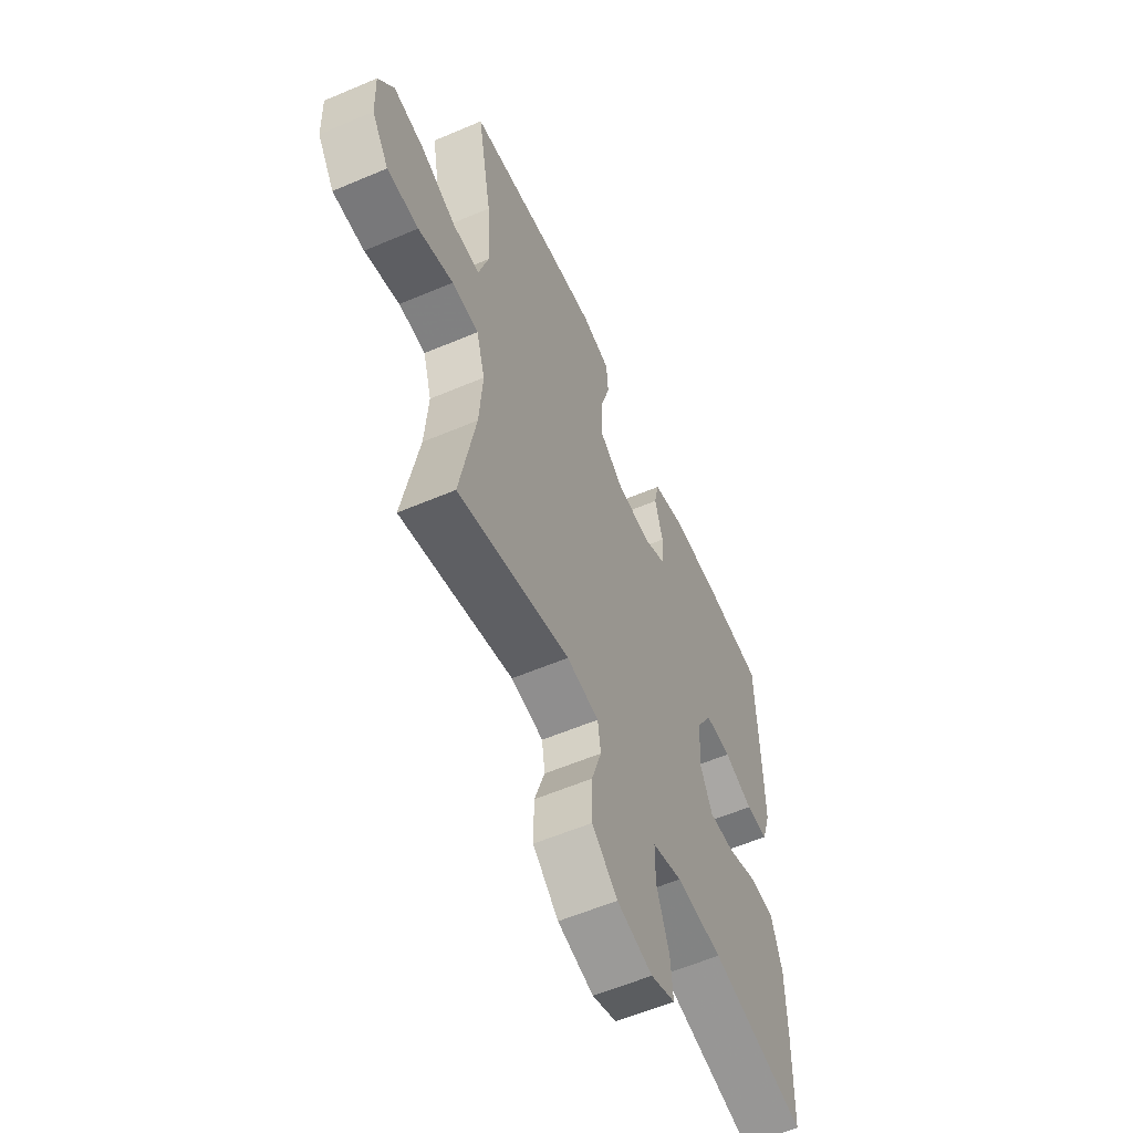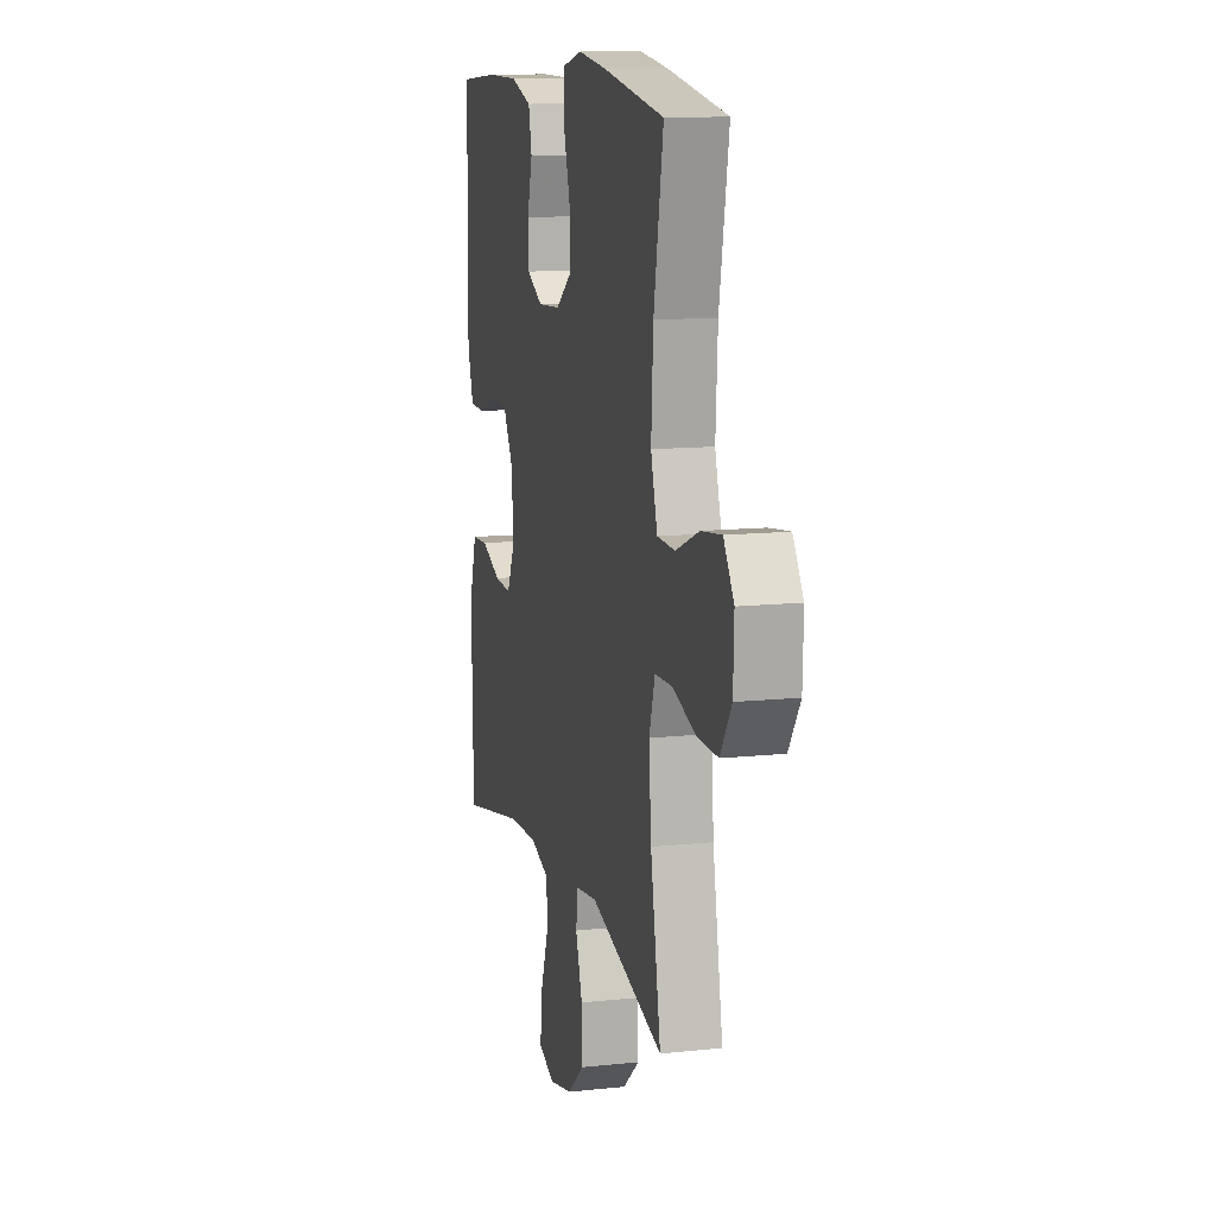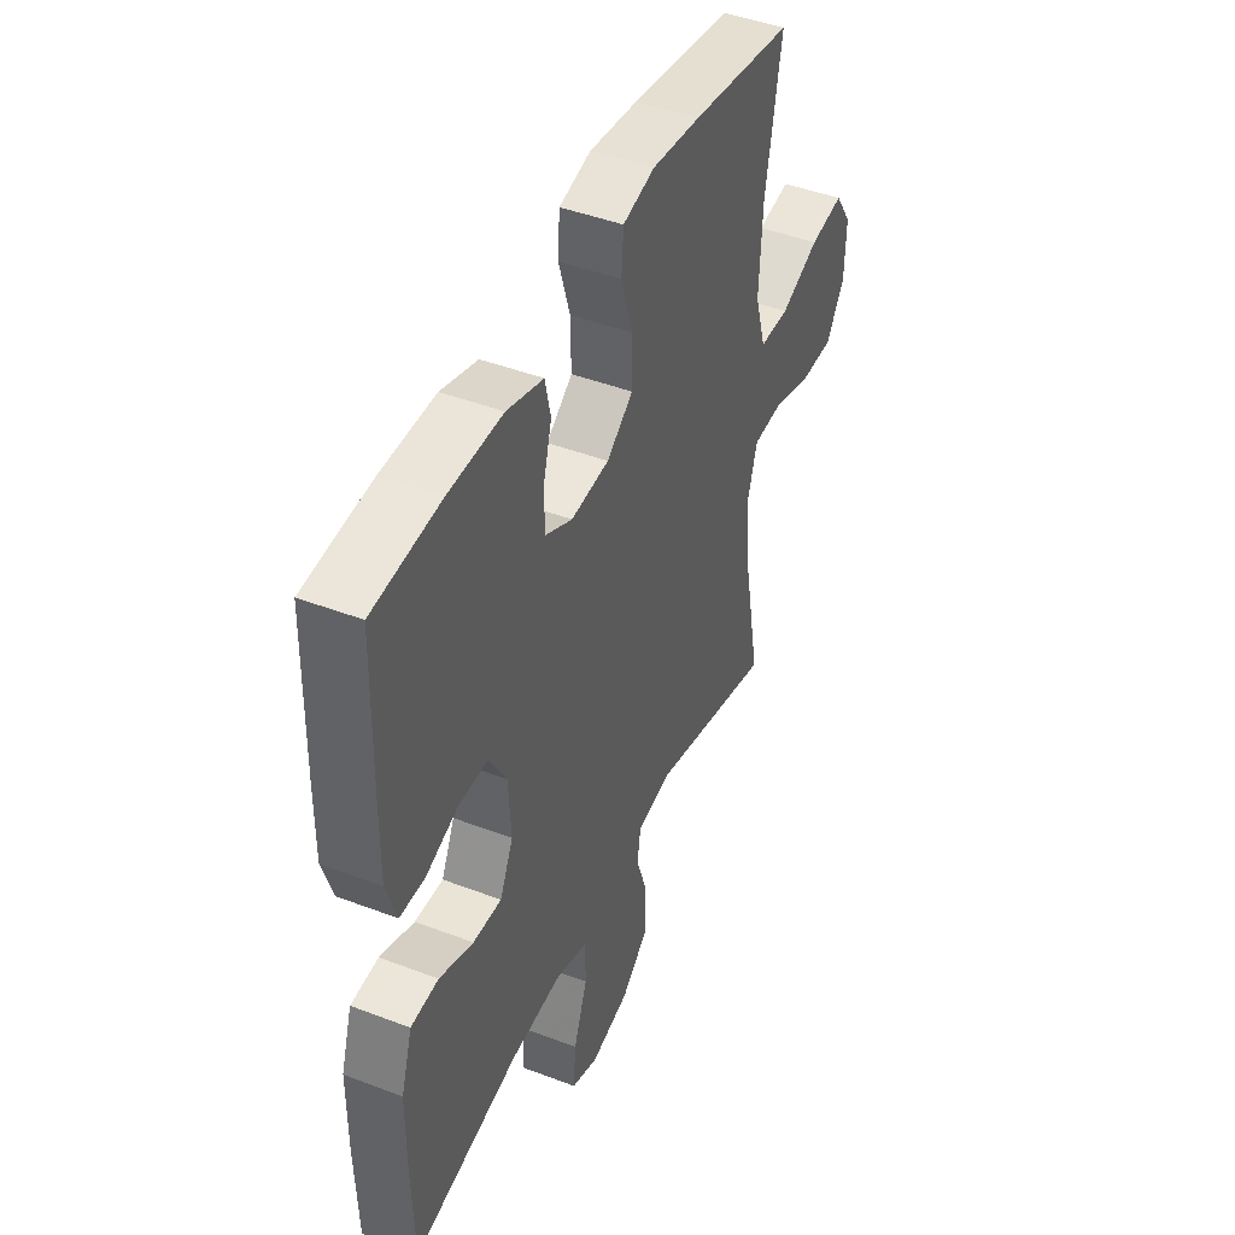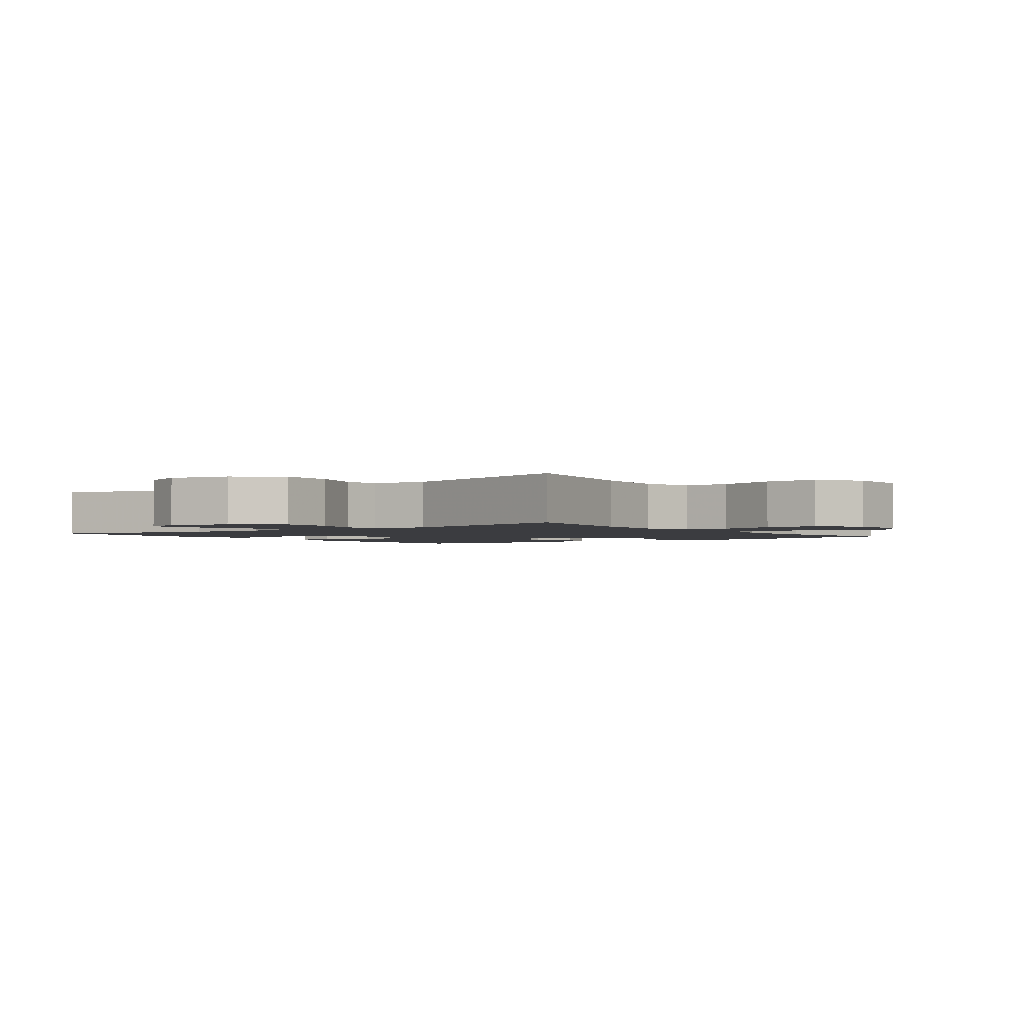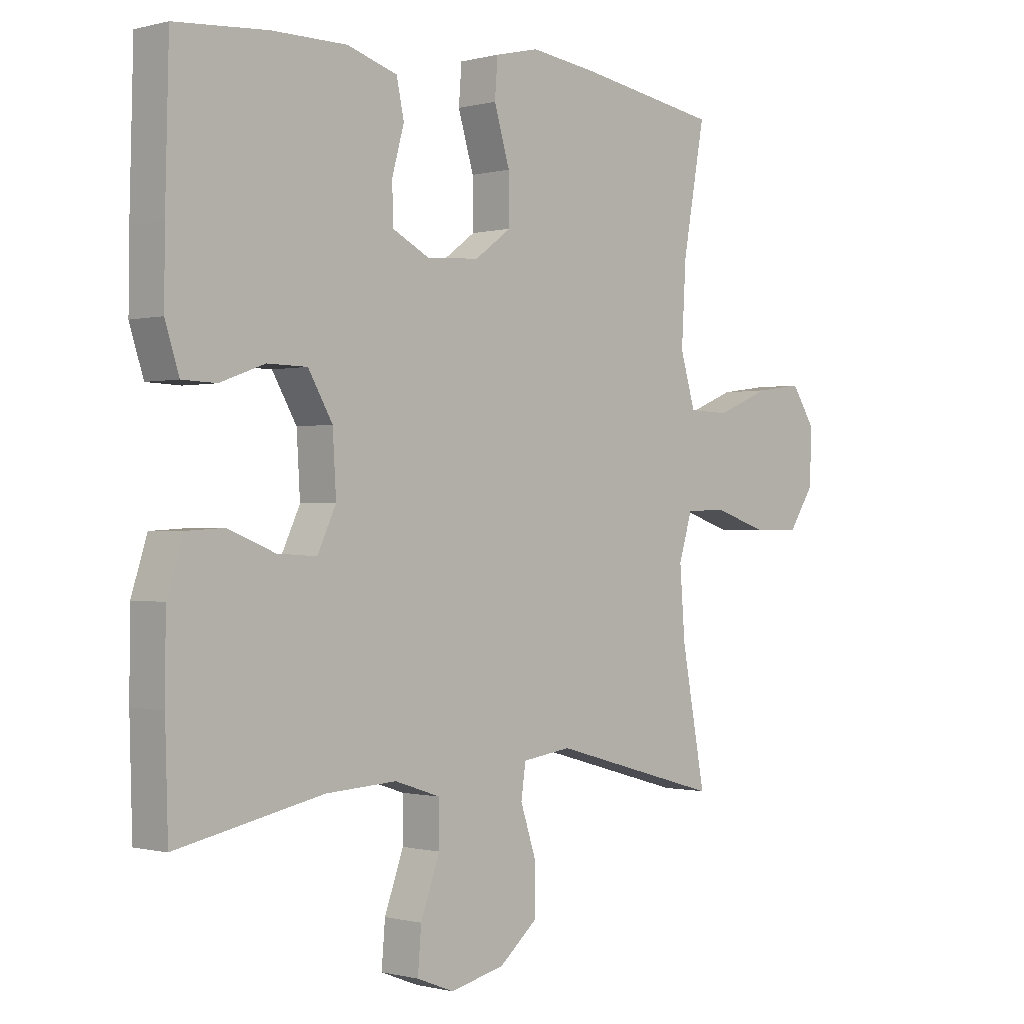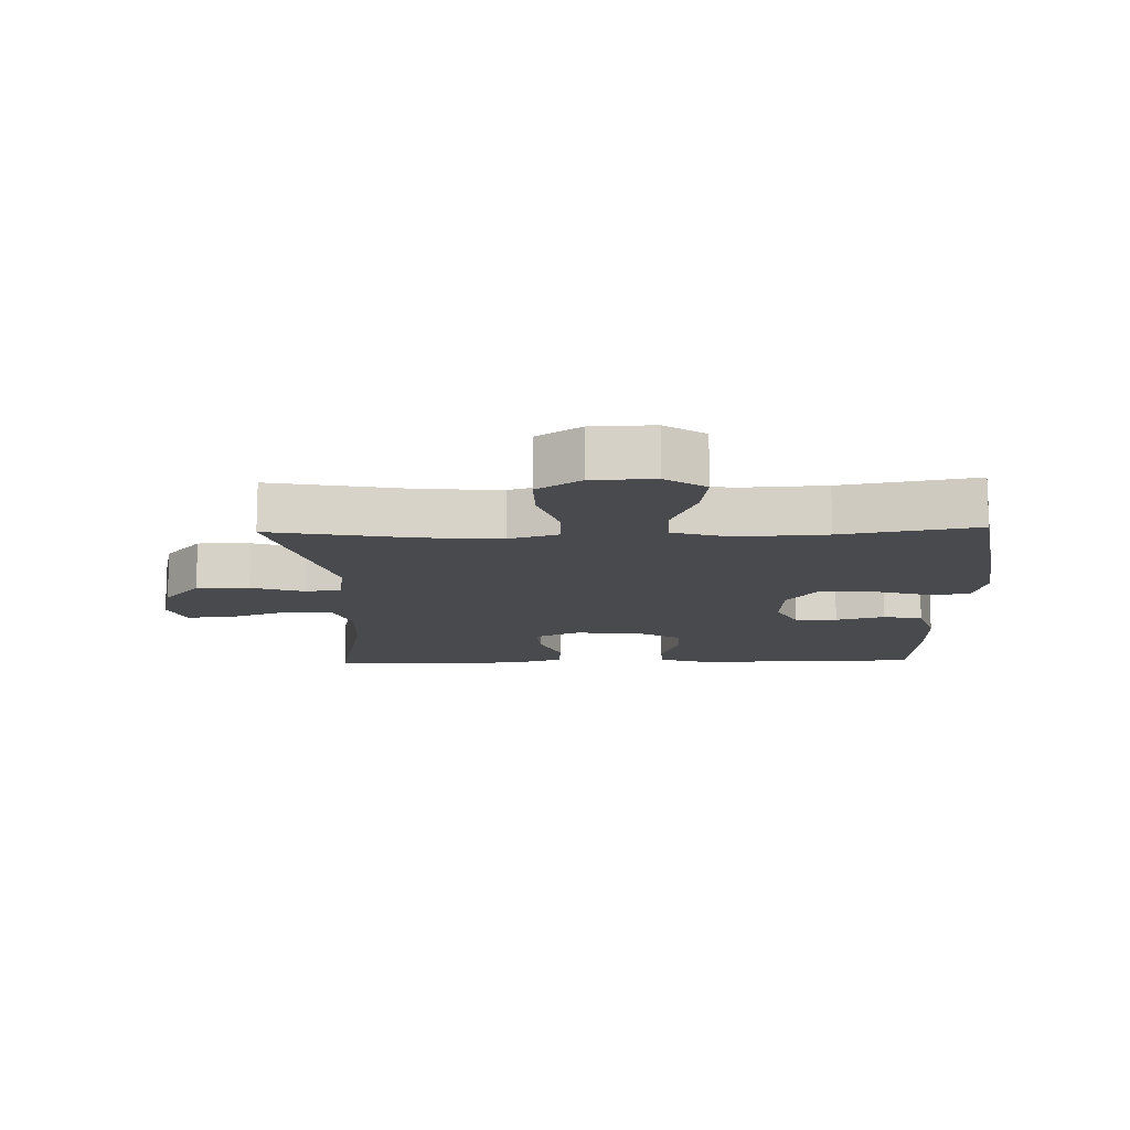
<metadata>
{"format":"obj","ext":"obj","renderer":"f3d","projection":"perspective","resolution":1024,"background":"white","views":[{"elev":-58.1,"azim":-66.2,"up":"+Z"},{"elev":12.3,"azim":-104.1,"up":"+Z"},{"elev":45.0,"azim":113.8,"up":"+Z"},{"elev":-2.1,"azim":-143.3,"up":"+Y"},{"elev":-0.5,"azim":134.1,"up":"+Z"},{"elev":-12.8,"azim":-88.4,"up":"+Y"}]}
</metadata>
<code>
v 0.5 0.07 0.5
v 0.506 0.07 0.259
v 0.507 0.07 0.144
v 0.483 0.07 0.069
v 0.424 0.07 0.067
v 0.347 0.07 0.095
v 0.278 0.07 0.094
v 0.236 0.07 0.022
v 0.23 0.07 -0.078
v 0.262 0.07 -0.146
v 0.33 0.07 -0.142
v 0.411 0.07 -0.11
v 0.477 0.07 -0.114
v 0.504 0.07 -0.199
v 0.505 0.07 -0.329
v 0.5 0.07 -0.5
v 0.247 0.07 -0.448
v 0.125 0.07 -0.441
v 0.046 0.07 -0.467
v 0.046 0.07 -0.54
v 0.079 0.07 -0.631
v 0.085 0.07 -0.704
v 0.021 0.07 -0.729
v -0.073 0.07 -0.707
v -0.14 0.07 -0.65
v -0.139 0.07 -0.568
v -0.112 0.07 -0.486
v -0.12 0.07 -0.43
v -0.205 0.07 -0.418
v -0.5 0.07 -0.5
v -0.459 0.07 -0.279
v -0.45 0.07 -0.16
v -0.473 0.07 -0.084
v -0.543 0.07 -0.081
v -0.635 0.07 -0.111
v -0.718 0.07 -0.112
v -0.763 0.07 -0.044
v -0.766 0.07 0.051
v -0.725 0.07 0.113
v -0.644 0.07 0.102
v -0.551 0.07 0.064
v -0.48 0.07 0.066
v -0.454 0.07 0.154
v -0.462 0.07 0.291
v -0.5 0.07 0.5
v -0.256 0.07 0.54
v -0.141 0.07 0.555
v -0.065 0.07 0.537
v -0.06 0.07 0.472
v -0.087 0.07 0.382
v -0.088 0.07 0.301
v -0.025 0.07 0.255
v 0.066 0.07 0.249
v 0.13 0.07 0.282
v 0.132 0.07 0.348
v 0.111 0.07 0.424
v 0.124 0.07 0.485
v 0.211 0.07 0.512
v 0.34 0.07 0.512
v 0.5 0 0.5
v 0.506 0 0.259
v 0.507 0 0.144
v 0.483 0 0.069
v 0.424 0 0.067
v 0.347 0 0.095
v 0.278 0 0.094
v 0.236 0 0.022
v 0.23 0 -0.078
v 0.262 0 -0.146
v 0.33 0 -0.142
v 0.411 0 -0.11
v 0.477 0 -0.114
v 0.504 0 -0.199
v 0.505 0 -0.329
v 0.5 0 -0.5
v 0.247 0 -0.448
v 0.125 0 -0.441
v 0.046 0 -0.467
v 0.046 0 -0.54
v 0.079 0 -0.631
v 0.085 0 -0.704
v 0.021 0 -0.729
v -0.073 0 -0.707
v -0.14 0 -0.65
v -0.139 0 -0.568
v -0.112 0 -0.486
v -0.12 0 -0.43
v -0.205 0 -0.418
v -0.5 0 -0.5
v -0.459 0 -0.279
v -0.45 0 -0.16
v -0.473 0 -0.084
v -0.543 0 -0.081
v -0.635 0 -0.111
v -0.718 0 -0.112
v -0.763 0 -0.044
v -0.766 0 0.051
v -0.725 0 0.113
v -0.644 0 0.102
v -0.551 0 0.064
v -0.48 0 0.066
v -0.454 0 0.154
v -0.462 0 0.291
v -0.5 0 0.5
v -0.256 0 0.54
v -0.141 0 0.555
v -0.065 0 0.537
v -0.06 0 0.472
v -0.087 0 0.382
v -0.088 0 0.301
v -0.025 0 0.255
v 0.066 0 0.249
v 0.13 0 0.282
v 0.132 0 0.348
v 0.111 0 0.424
v 0.124 0 0.485
v 0.211 0 0.512
v 0.34 0 0.512
f 55 56 57 58
f 54 55 58 59
f 47 48 49 50
f 47 50 51
f 44 45 46 47
f 43 44 47 51
f 42 43 51 52
f 38 39 40 41
f 38 41 42
f 37 38 42
f 34 35 36 37
f 33 34 37 42
f 32 33 42 52
f 29 30 31
f 28 29 31 32
f 24 25 26 27
f 24 27 28
f 23 24 28
f 20 21 22 23
f 19 20 23 28
f 18 19 28 32
f 14 15 16 17
f 11 12 13 14
f 10 11 14 17
f 9 10 17 18
f 3 4 5 6
f 3 6 7
f 2 3 7
f 54 59 1 2
f 53 54 2 7
f 52 53 7 8
f 18 32 52
f 8 9 18 52
f 117 116 115 114
f 118 117 114 113
f 109 108 107 106
f 110 109 106
f 106 105 104 103
f 110 106 103 102
f 111 110 102 101
f 100 99 98 97
f 101 100 97
f 101 97 96
f 96 95 94 93
f 101 96 93 92
f 111 101 92 91
f 90 89 88
f 91 90 88 87
f 86 85 84 83
f 87 86 83
f 87 83 82
f 82 81 80 79
f 87 82 79 78
f 91 87 78 77
f 76 75 74 73
f 73 72 71 70
f 76 73 70 69
f 77 76 69 68
f 65 64 63 62
f 66 65 62
f 66 62 61
f 61 60 118 113
f 66 61 113 112
f 67 66 112 111
f 111 91 77
f 111 77 68 67
f 1 60 61 2
f 2 61 62 3
f 3 62 63 4
f 4 63 64 5
f 5 64 65 6
f 6 65 66 7
f 7 66 67 8
f 8 67 68 9
f 9 68 69 10
f 10 69 70 11
f 11 70 71 12
f 12 71 72 13
f 13 72 73 14
f 14 73 74 15
f 15 74 75 16
f 16 75 76 17
f 17 76 77 18
f 18 77 78 19
f 19 78 79 20
f 20 79 80 21
f 21 80 81 22
f 22 81 82 23
f 23 82 83 24
f 24 83 84 25
f 25 84 85 26
f 26 85 86 27
f 27 86 87 28
f 28 87 88 29
f 29 88 89 30
f 30 89 90 31
f 31 90 91 32
f 32 91 92 33
f 33 92 93 34
f 34 93 94 35
f 35 94 95 36
f 36 95 96 37
f 37 96 97 38
f 38 97 98 39
f 39 98 99 40
f 40 99 100 41
f 41 100 101 42
f 42 101 102 43
f 43 102 103 44
f 44 103 104 45
f 45 104 105 46
f 46 105 106 47
f 47 106 107 48
f 48 107 108 49
f 49 108 109 50
f 50 109 110 51
f 51 110 111 52
f 52 111 112 53
f 53 112 113 54
f 54 113 114 55
f 55 114 115 56
f 56 115 116 57
f 57 116 117 58
f 58 117 118 59
f 59 118 60 1

</code>
